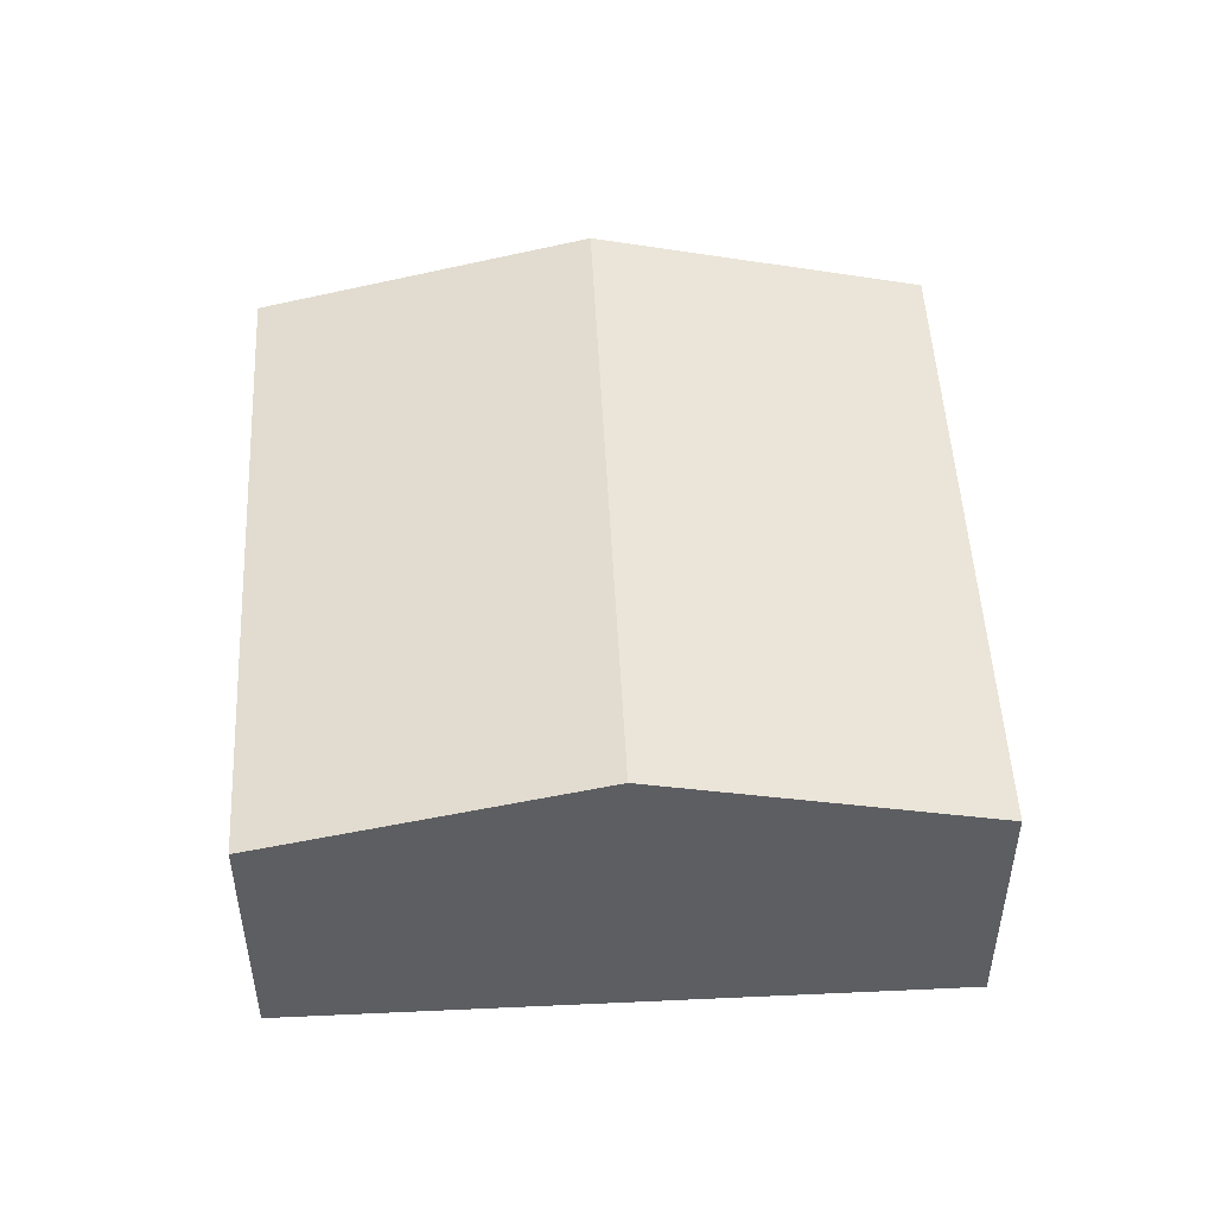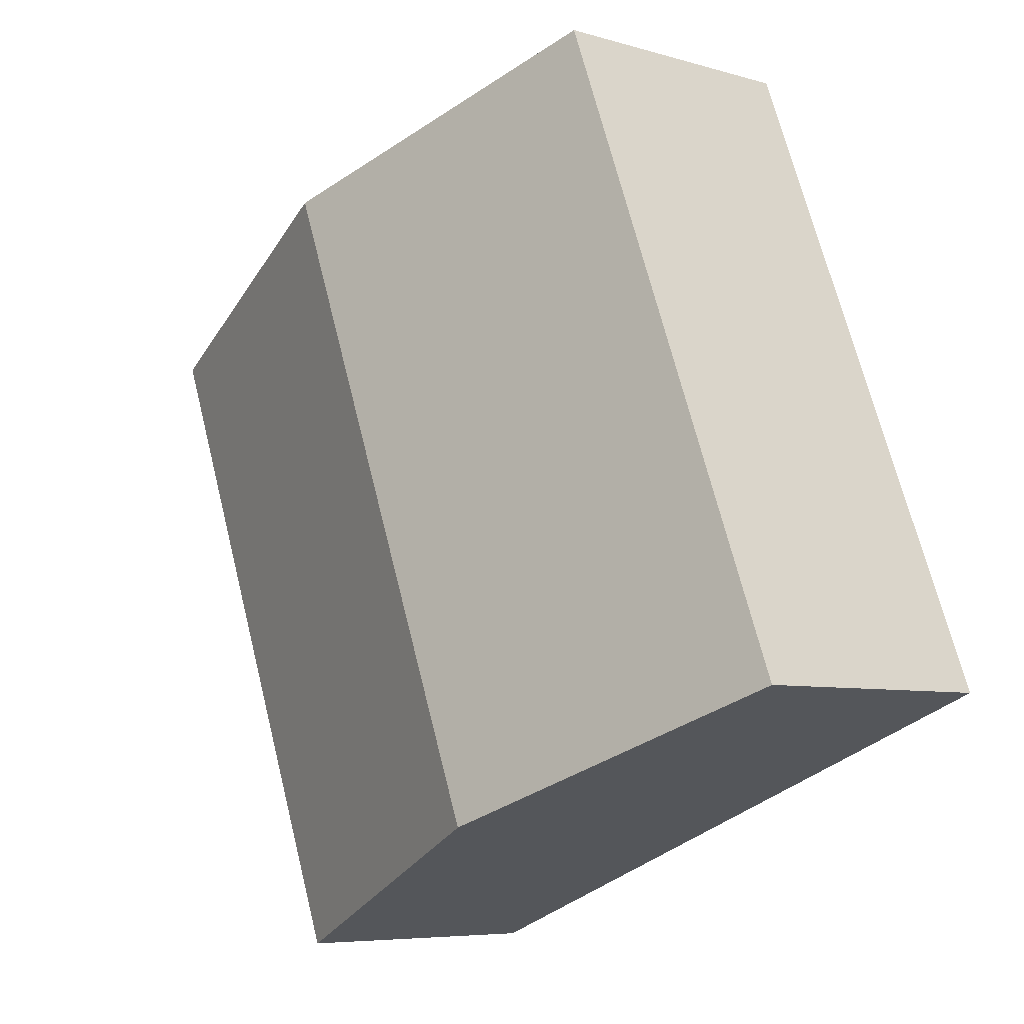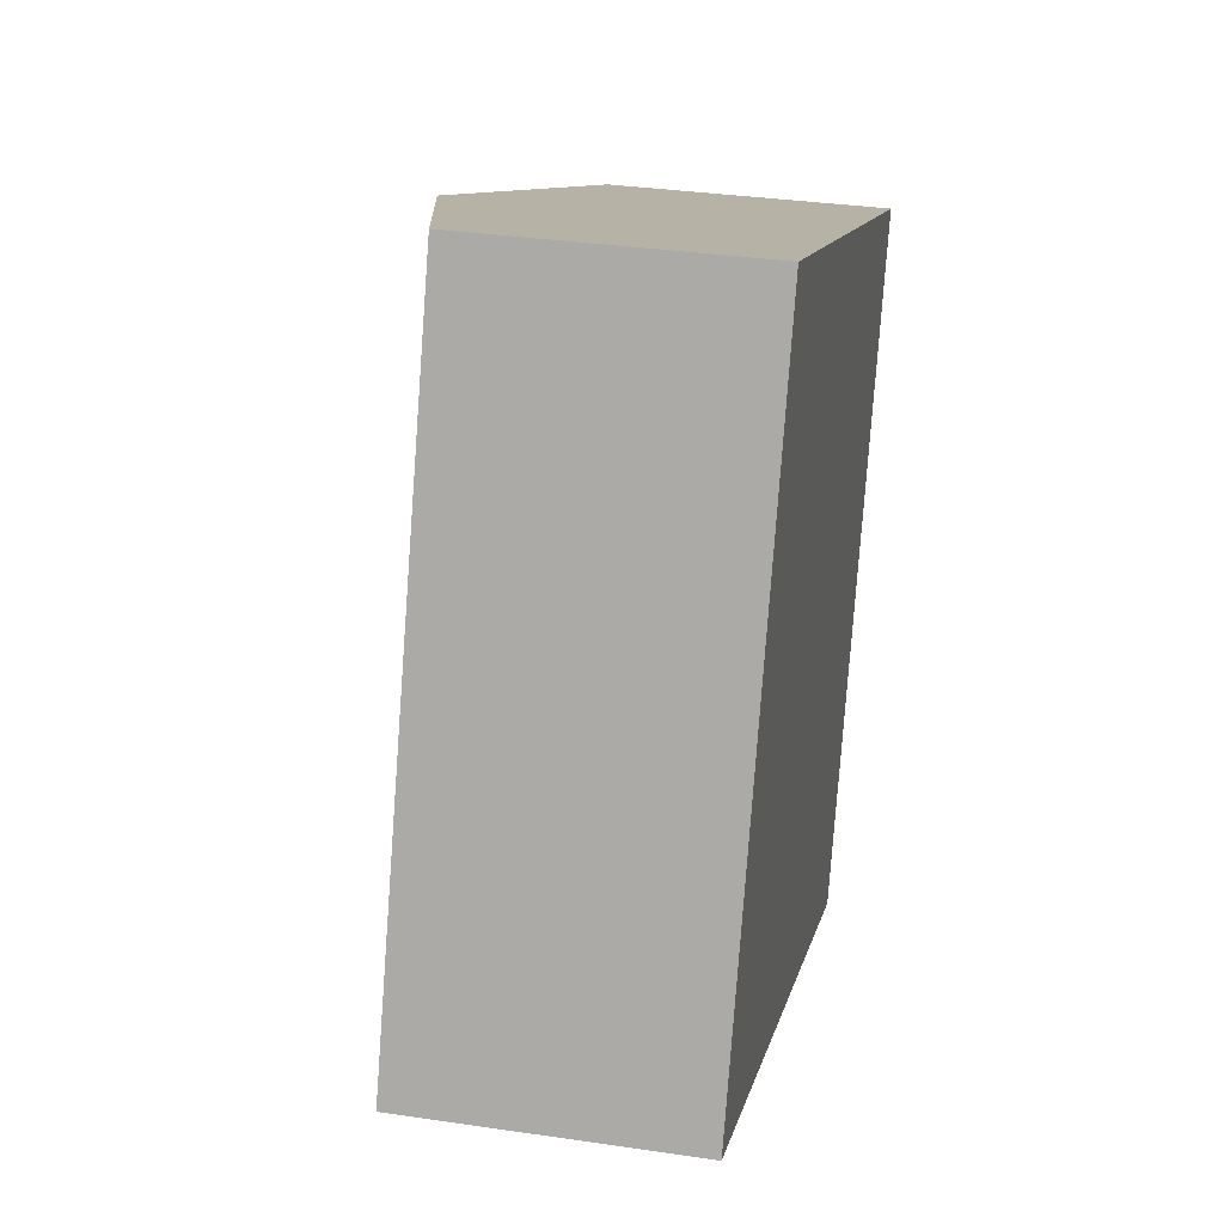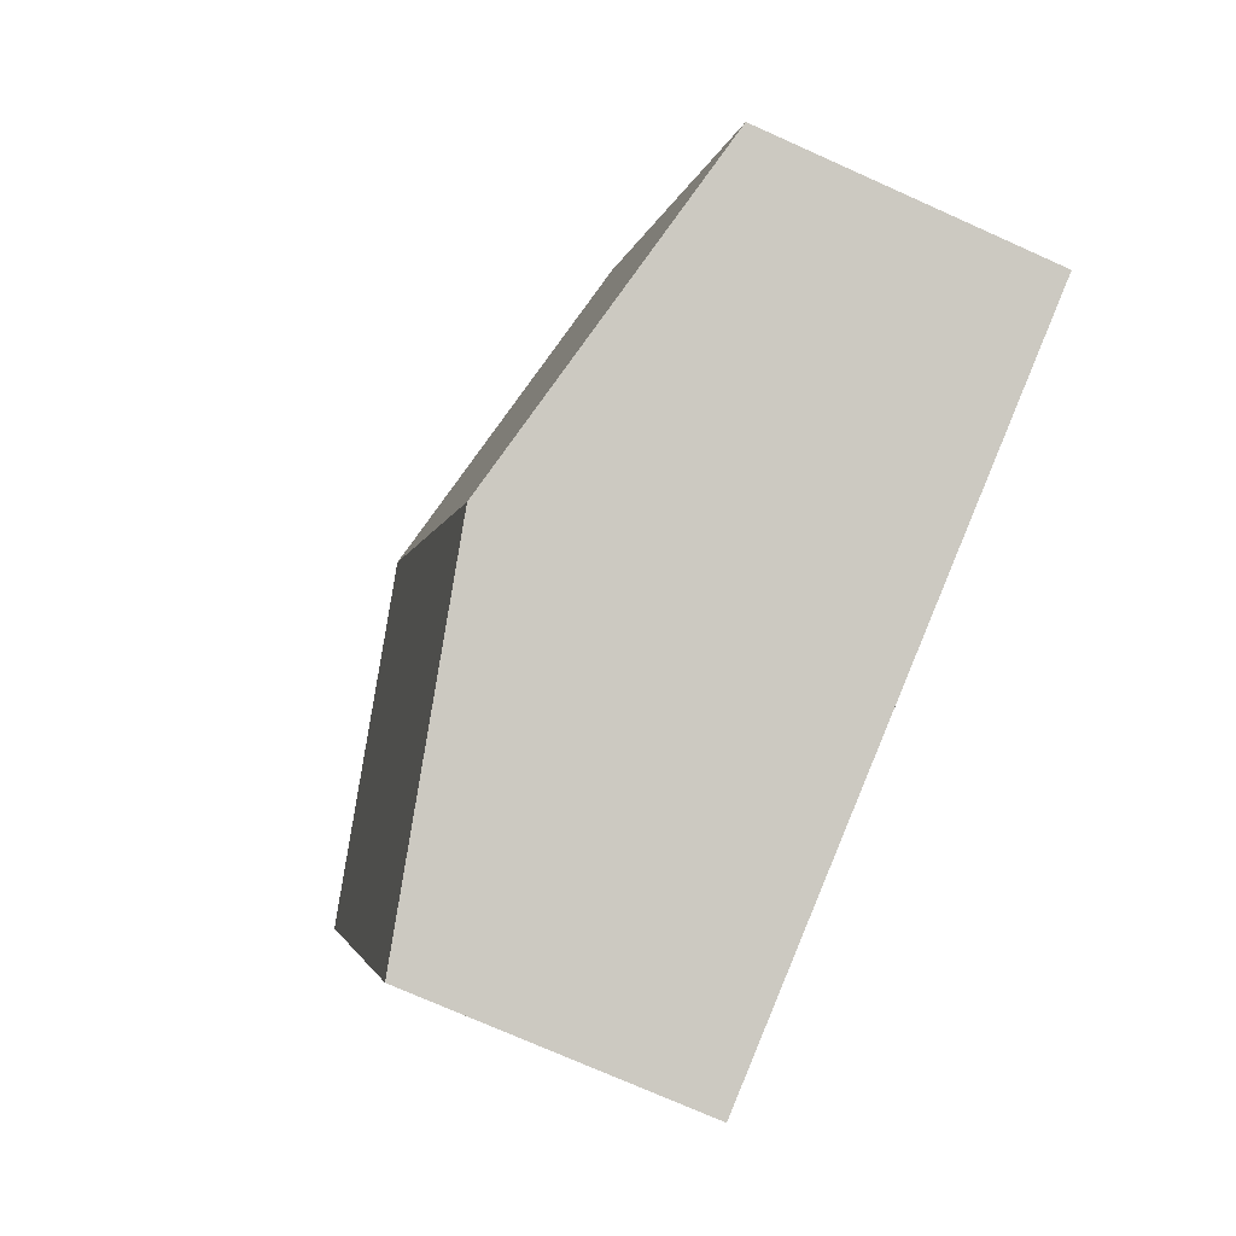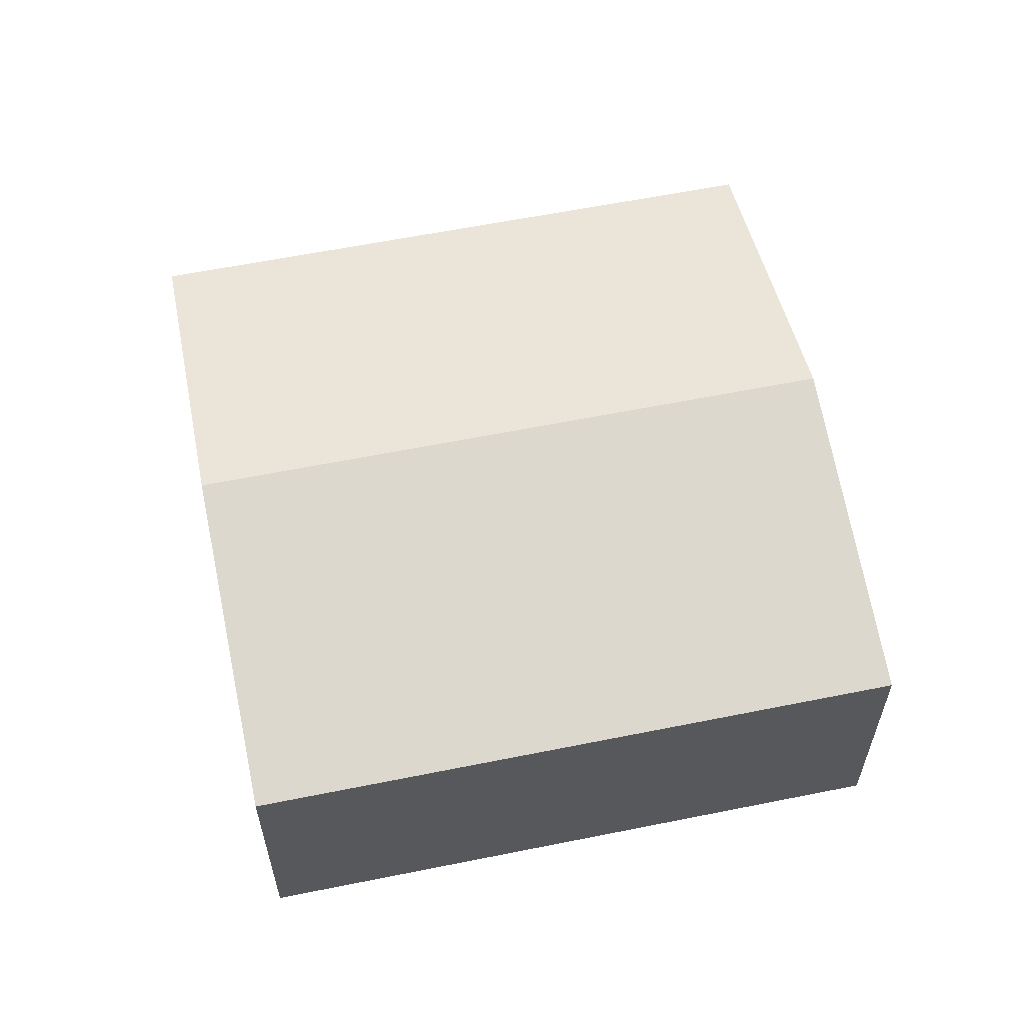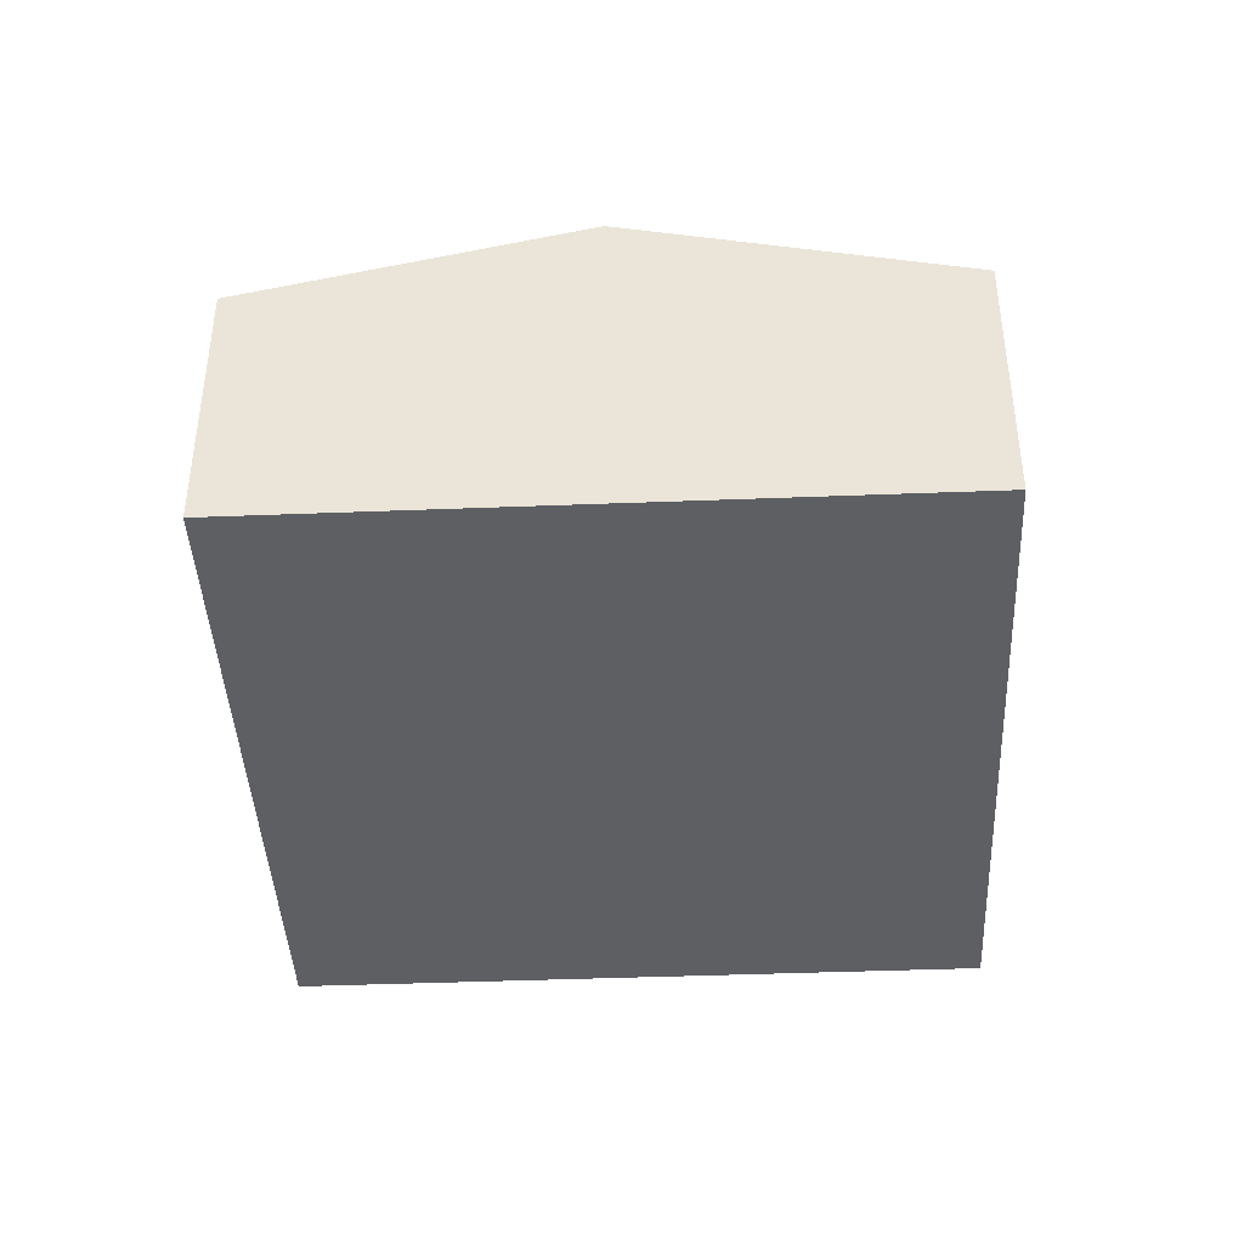
<metadata>
{"format":"obj","ext":"obj","renderer":"f3d","projection":"perspective","resolution":1024,"background":"white","views":[{"elev":50.0,"azim":18.3,"up":"+Y"},{"elev":-6.4,"azim":-131.5,"up":"+Z"},{"elev":32.6,"azim":-78.4,"up":"+Z"},{"elev":-73.2,"azim":-114.2,"up":"+Z"},{"elev":59.9,"azim":-80.5,"up":"+Y"},{"elev":-41.9,"azim":23.9,"up":"+Y"}]}
</metadata>
<code>
v  2.952 3.238 -1.144
v  8.17 2.496 3.56
v  5.903 2.496 -2.288
v  5.219 3.238 4.704
v  2.267 2.496 5.848
v  0 2.496 1.528e-16
v  0 0 0
v  2.267 -3.581e-16 5.848
v  5.219 -2.88e-16 4.704
v  8.17 -2.18e-16 3.56
v  5.903 1.401e-16 -2.288
v  2.952 7.005e-17 -1.144
g defaultobject
f 1 2 3
f 2 1 4
f 5 1 6
f 1 5 4
f 7 5 6
f 5 7 8
f 8 4 5
f 4 8 9
f 4 9 2
f 2 9 10
f 10 3 2
f 3 10 11
f 1 7 6
f 7 1 3
f 7 3 12
f 12 3 11
f 12 8 7
f 8 12 9
f 9 12 11
f 9 11 10

</code>
